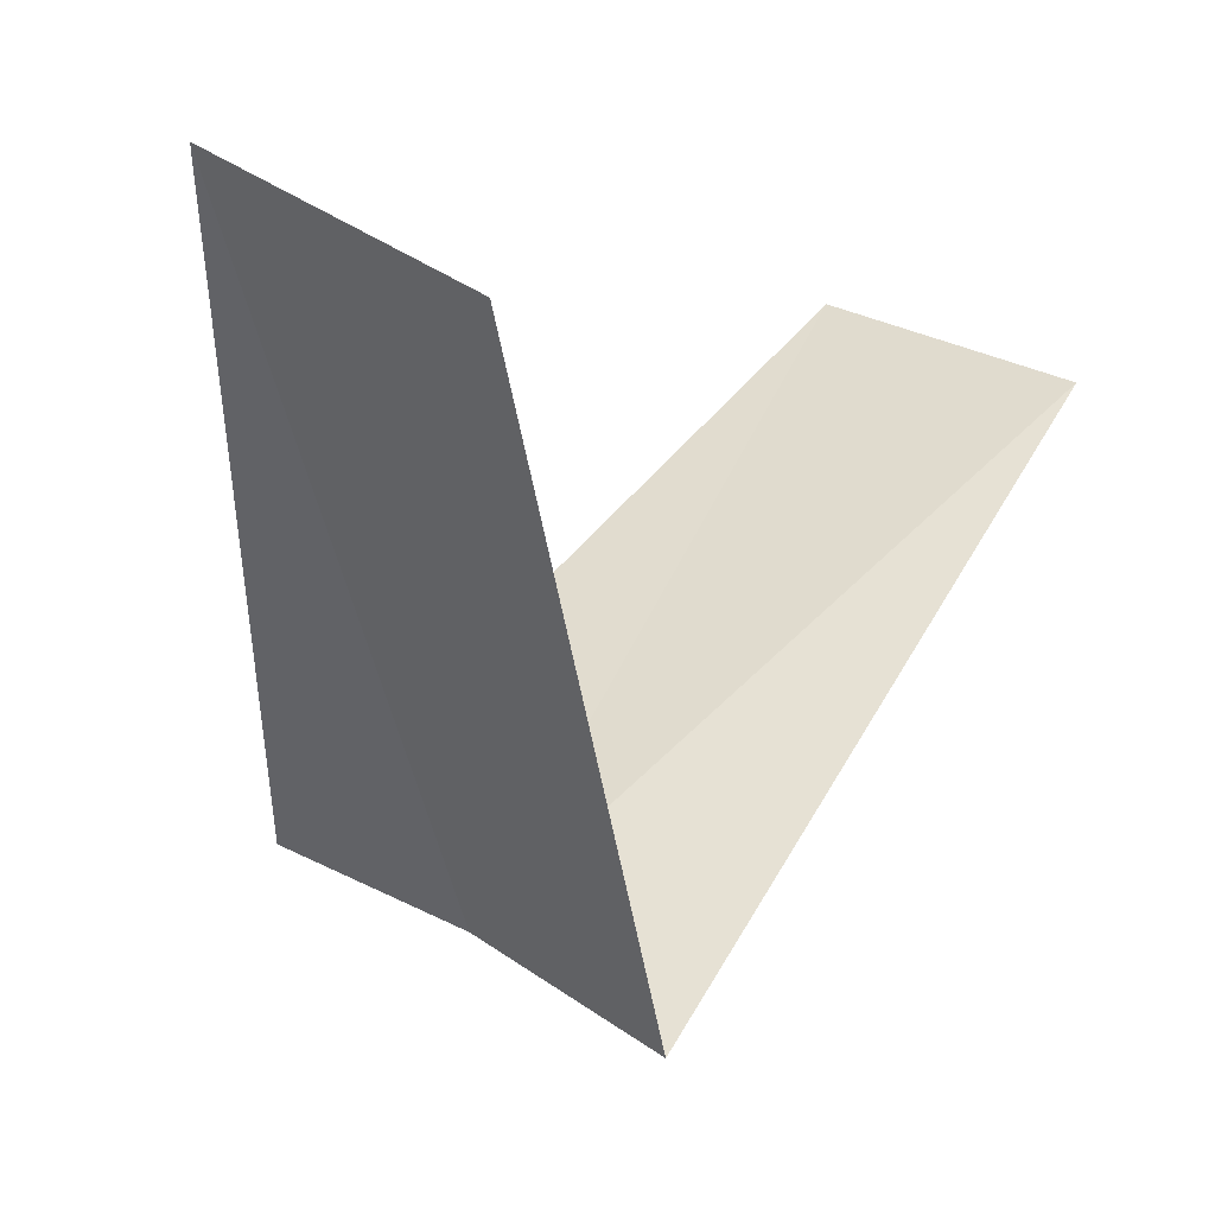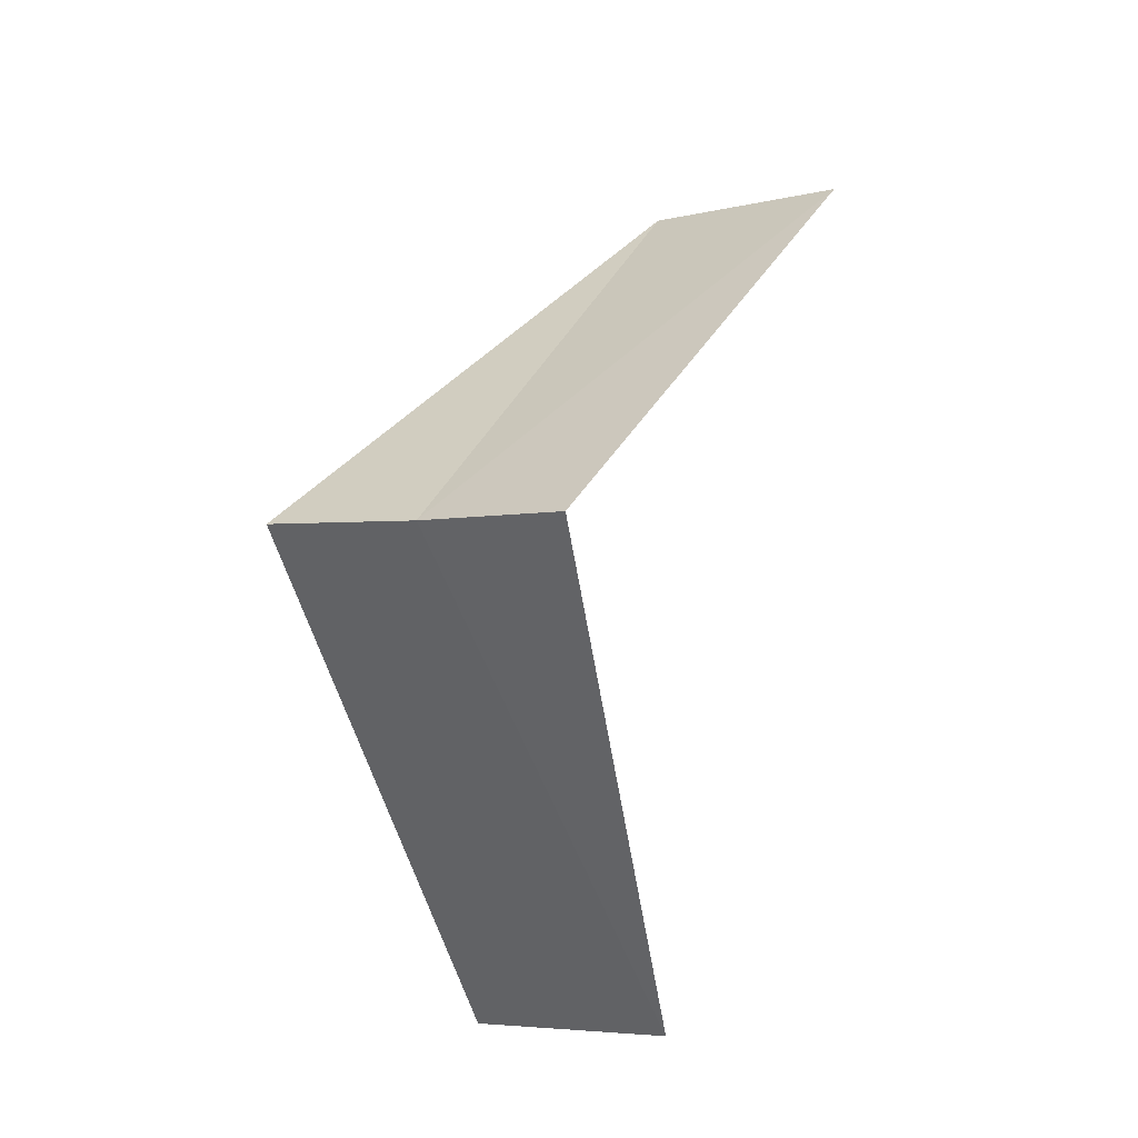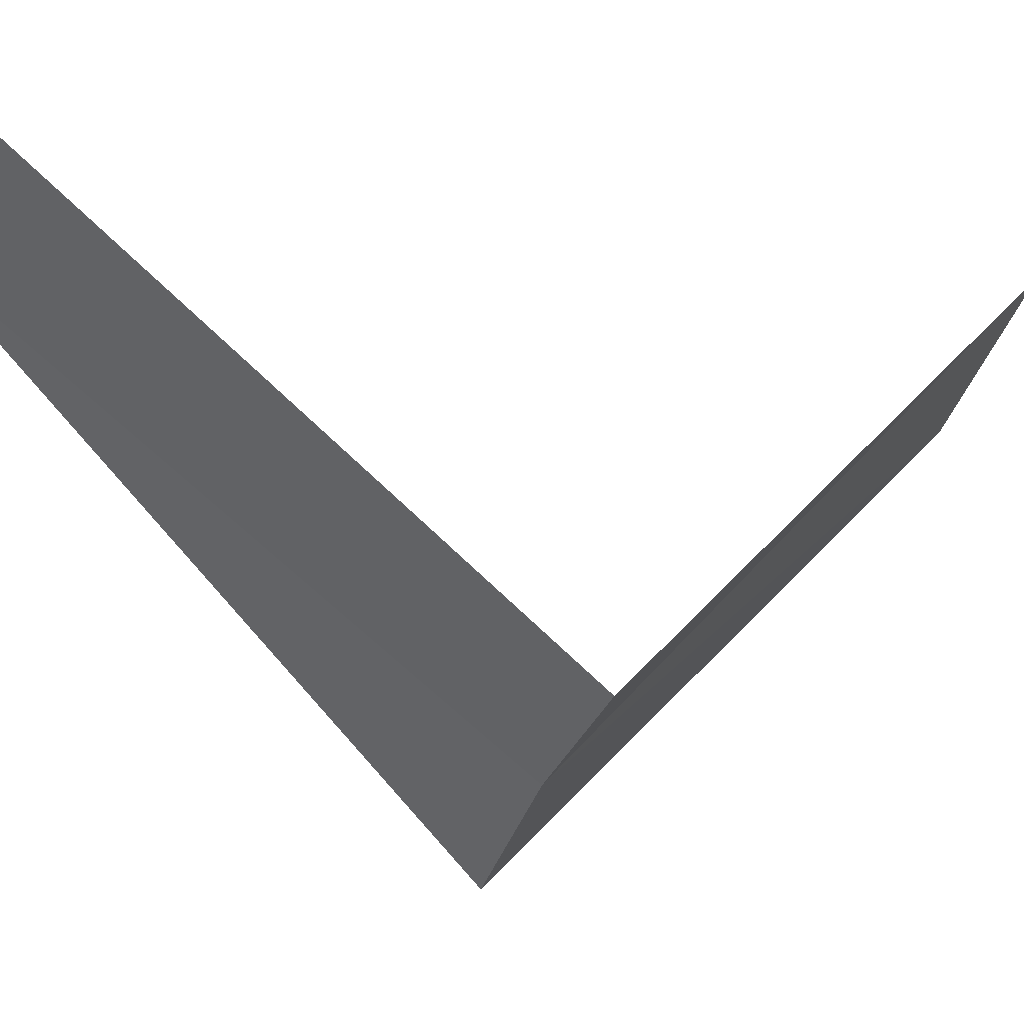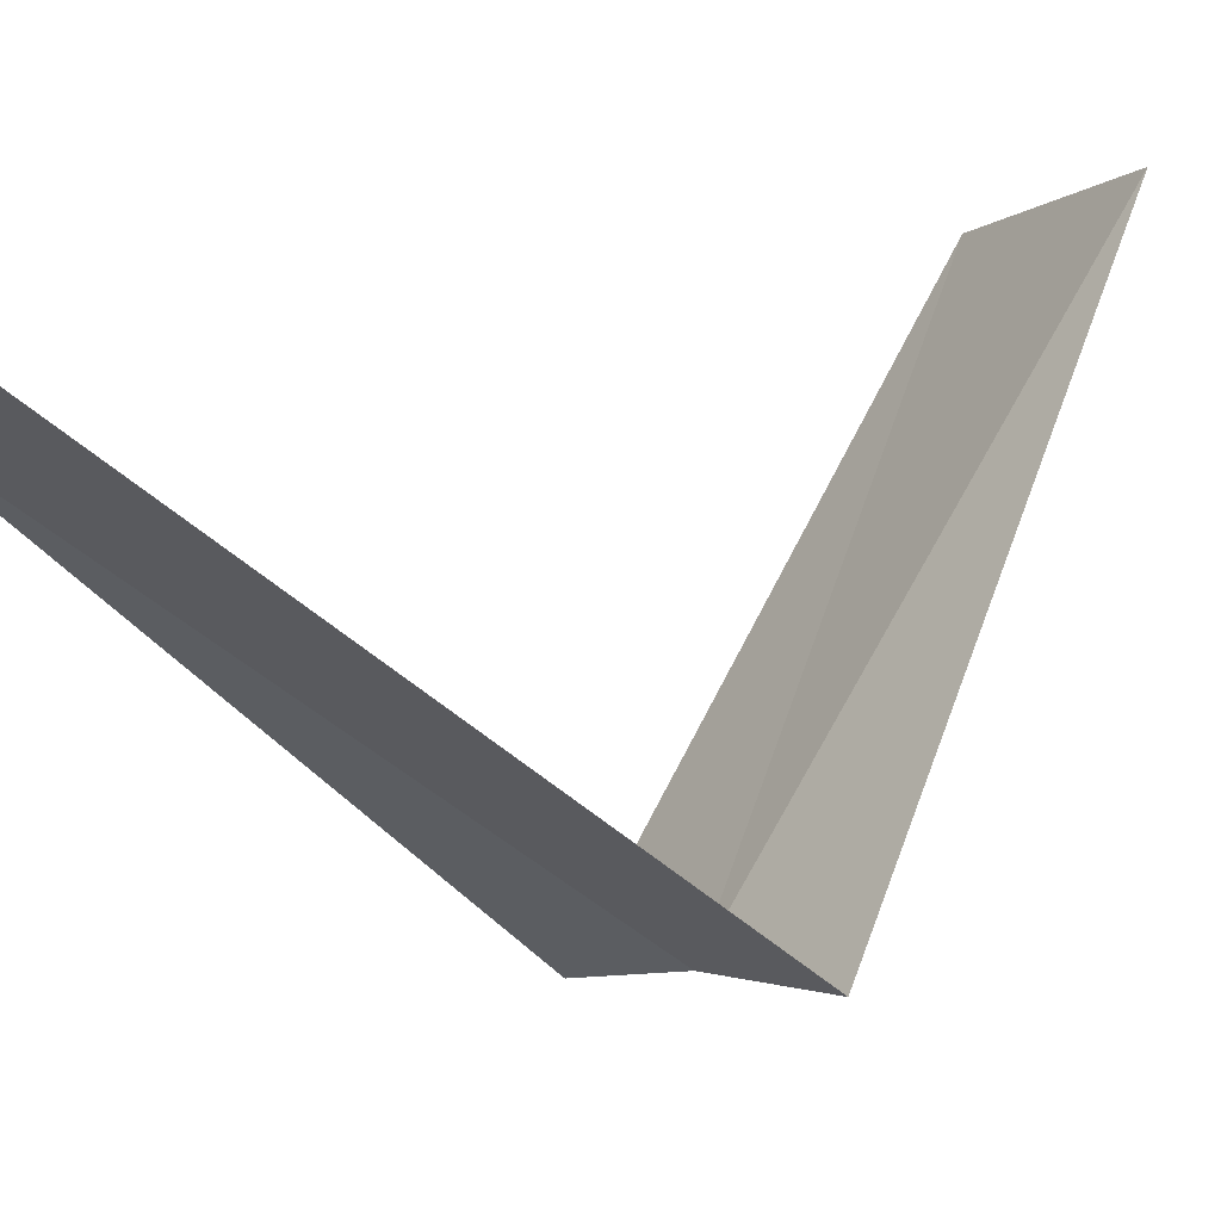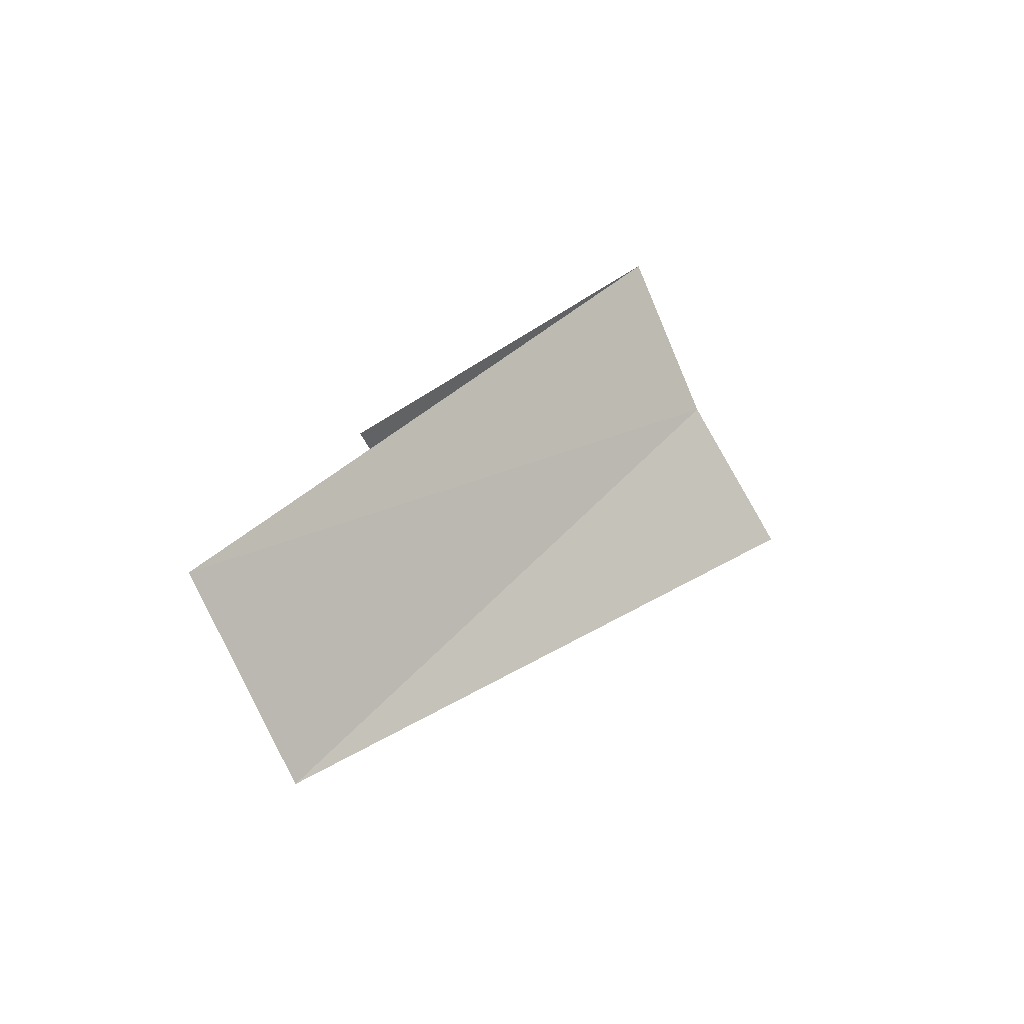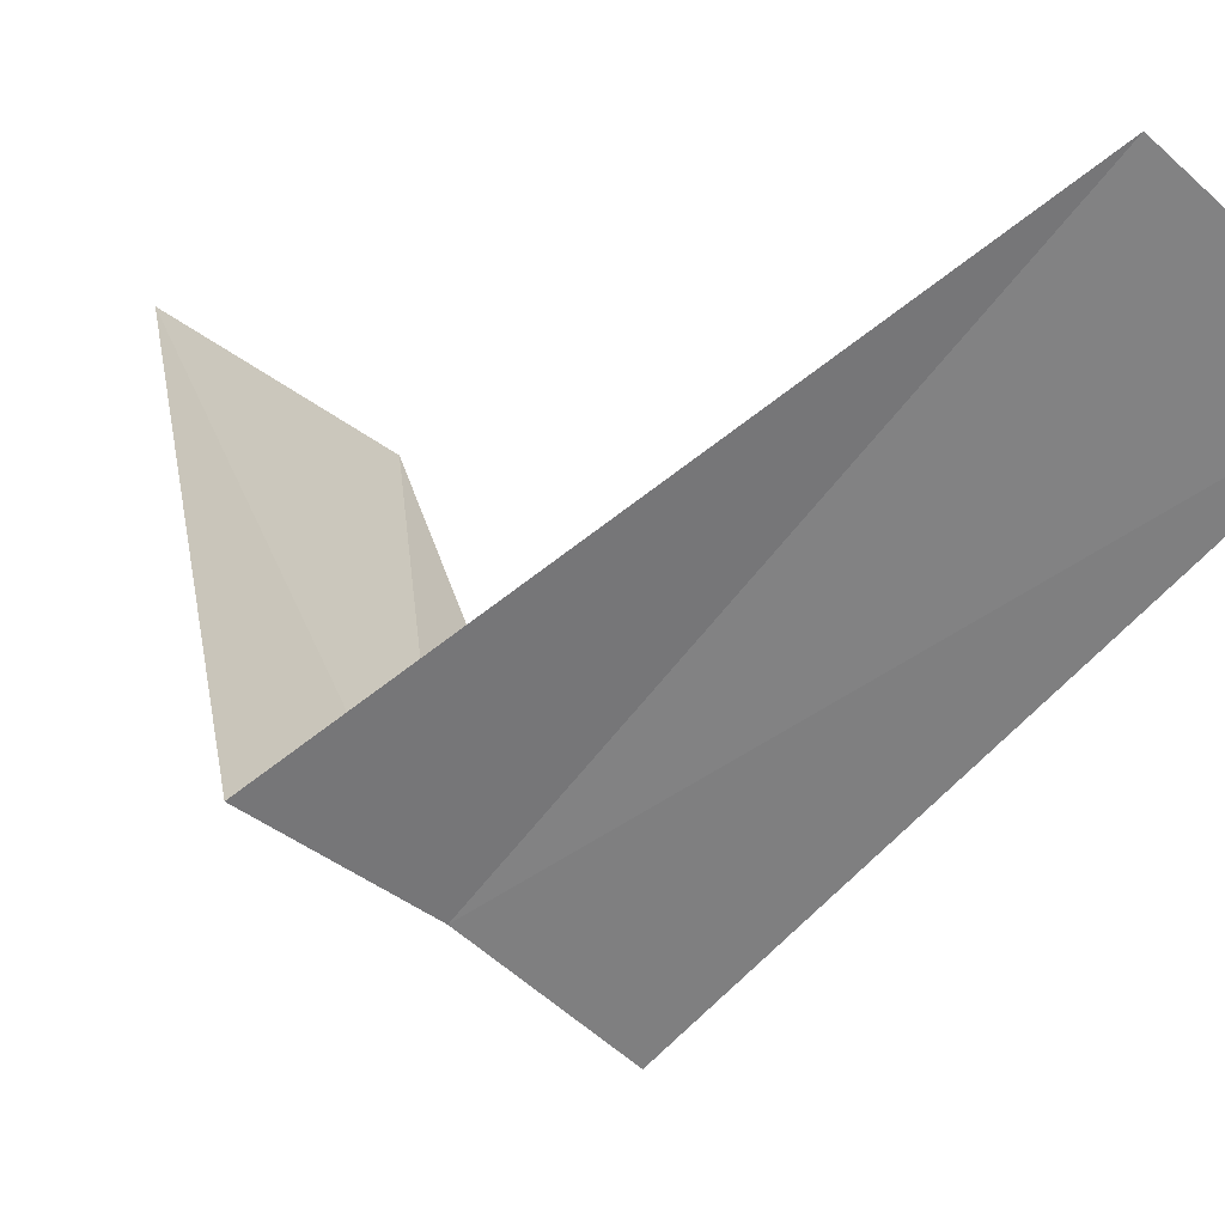
<metadata>
{"format":"obj","ext":"obj","renderer":"f3d","projection":"perspective","resolution":1024,"background":"white","views":[{"elev":-7.1,"azim":39.0,"up":"+Y"},{"elev":-13.7,"azim":7.1,"up":"+Z"},{"elev":-4.0,"azim":-100.7,"up":"+Y"},{"elev":25.8,"azim":-117.3,"up":"+Y"},{"elev":-66.7,"azim":-88.5,"up":"+Z"},{"elev":-10.8,"azim":-30.3,"up":"+Y"}]}
</metadata>
<code>
v 1.277 2.714 9.36
v 1.236 3.804 8.4
v 1.703 3.619 8.36
v 1.607 2.533 9.32
v 0.9271 2.853 9.4
v 2.143 3.377 10.32
v 1.703 3.619 10.36
f 1 3 2
f 1 4 3
f 1 2 5
f 1 6 4
f 1 5 7
f 1 7 6

</code>
